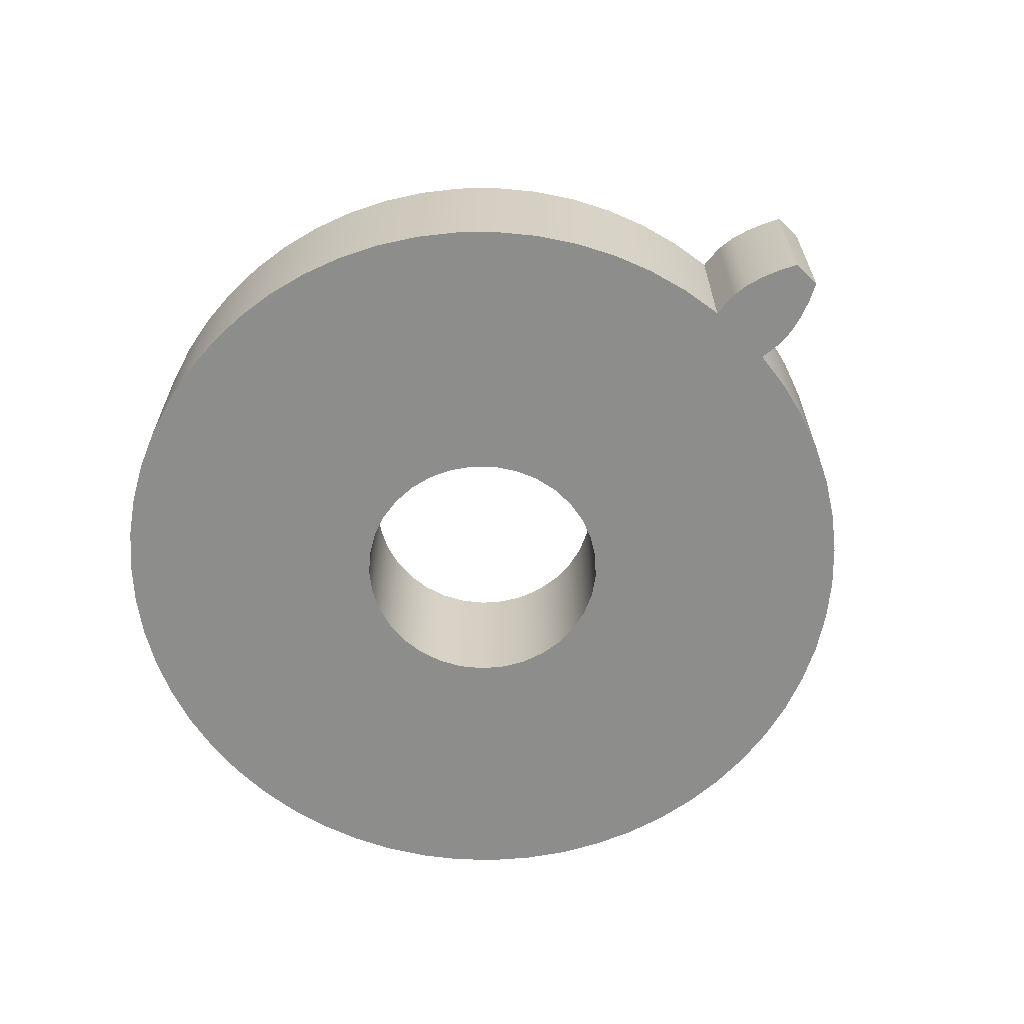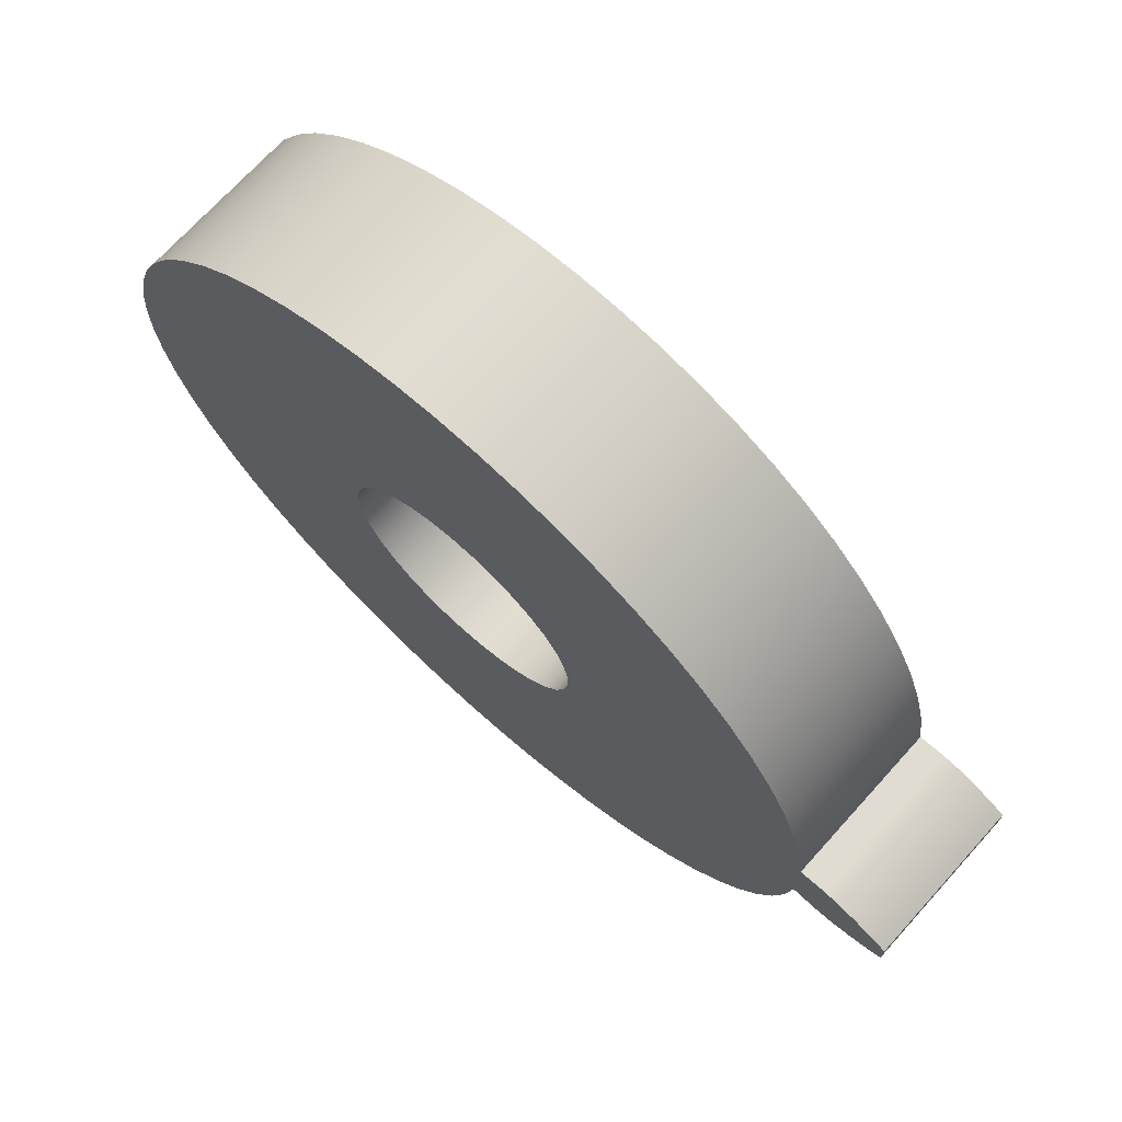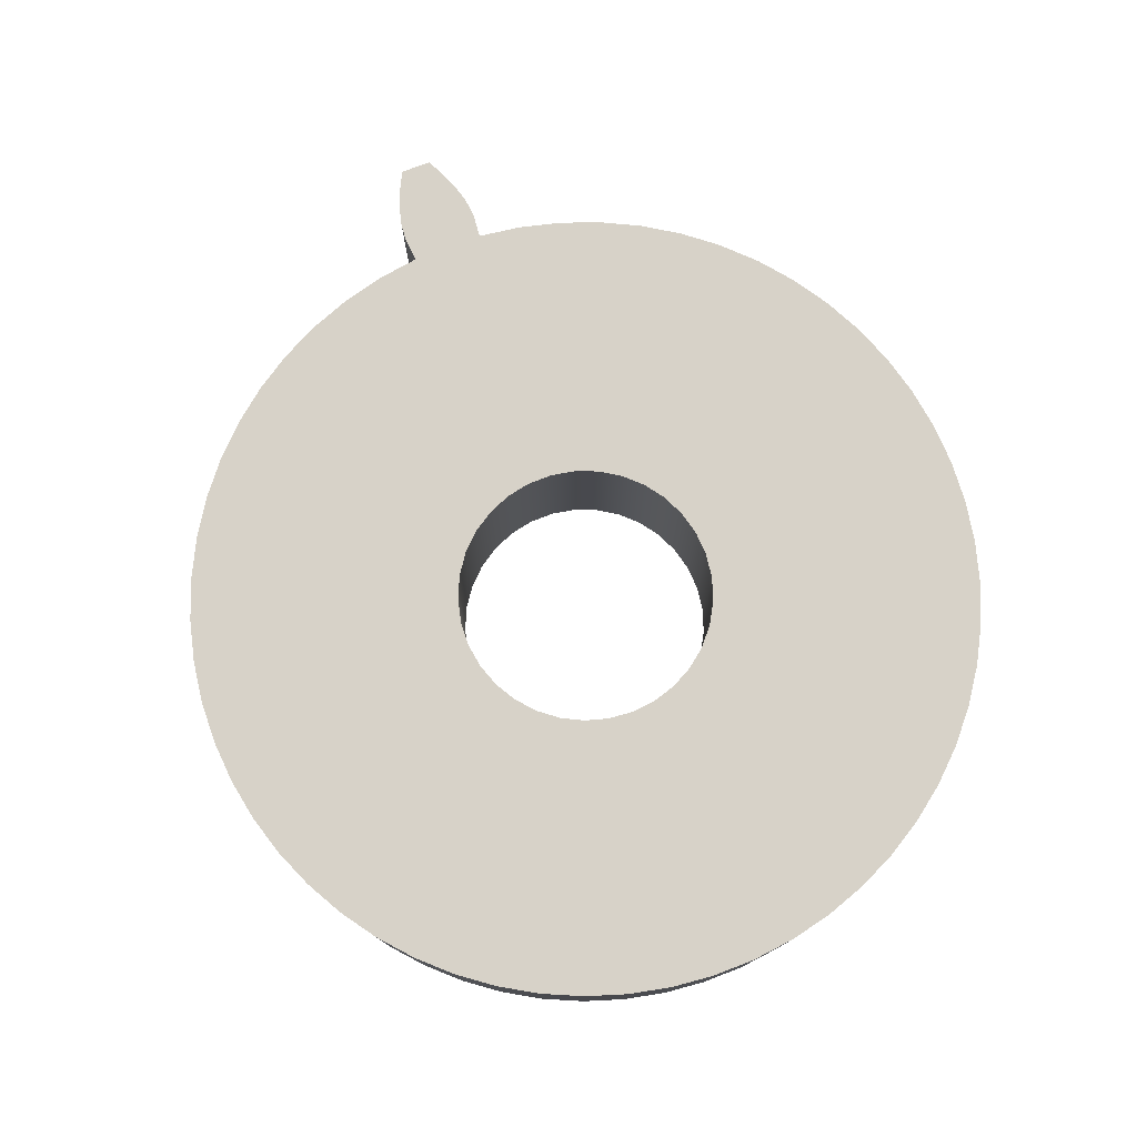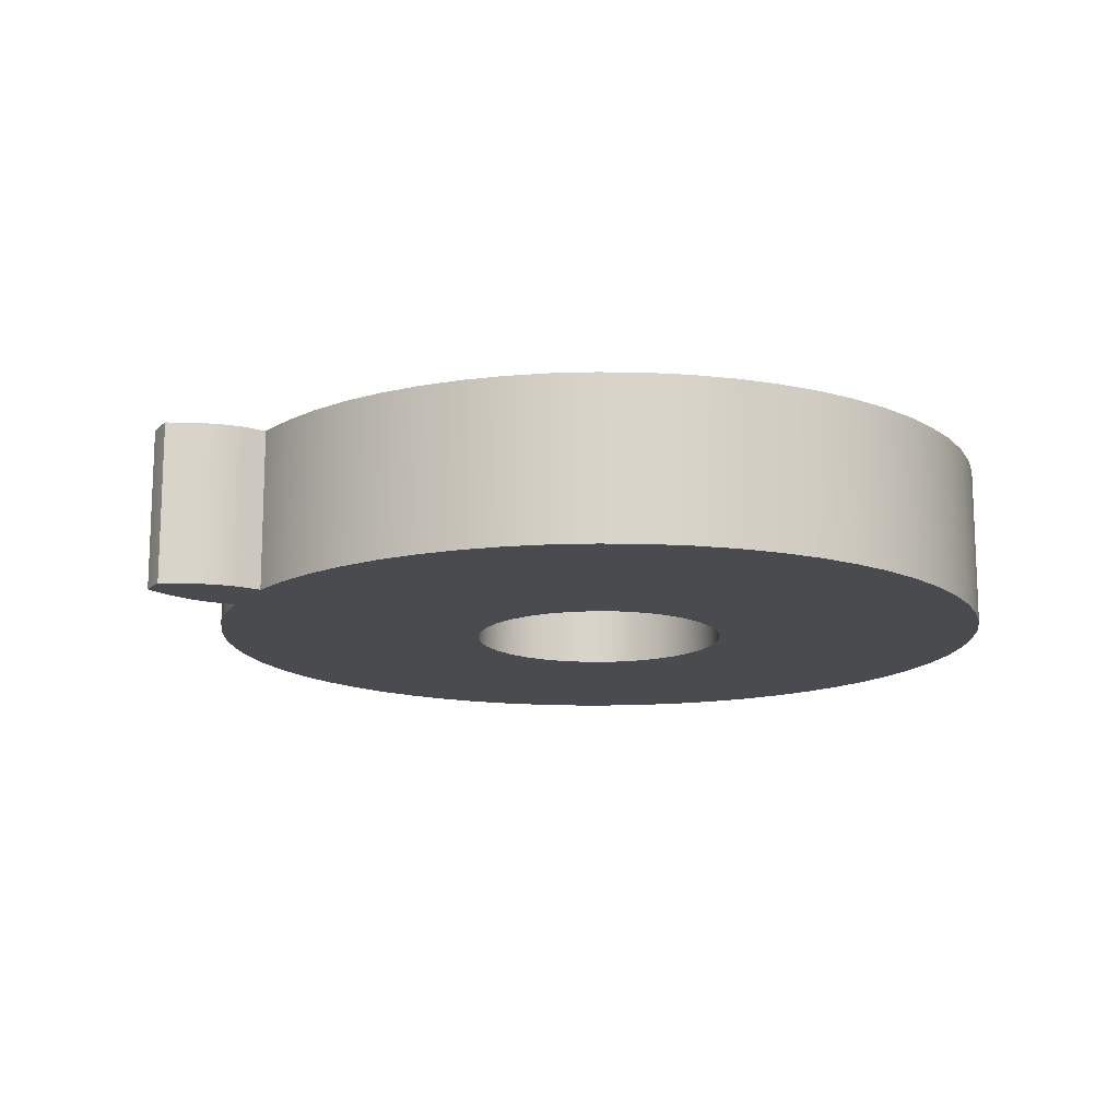
<metadata>
{"format":"obj","ext":"obj","renderer":"f3d","projection":"perspective","resolution":1024,"background":"white","views":[{"elev":-64.4,"azim":45.5,"up":"+Z"},{"elev":71.0,"azim":42.1,"up":"+Y"},{"elev":77.3,"azim":-111.2,"up":"+Z"},{"elev":-14.2,"azim":151.4,"up":"+Z"}]}
</metadata>
<code>
v 3.7 -0.3329 0
v 3.7 -0.3329 1.5
v 3.643 -0.7264 1.5
v 3.545 -1.112 1.5
v 3.406 -1.484 1.5
v 3.227 -1.84 1.5
v 3.012 -2.174 1.5
v 2.763 -2.484 1.5
v 2.481 -2.765 1.5
v 2.172 -3.014 1.5
v 1.837 -3.229 1.5
v 1.482 -3.407 1.5
v 1.109 -3.546 1.5
v 0.7237 -3.644 1.5
v 0.3302 -3.7 1.5
v -0.06721 -3.714 1.5
v -0.4638 -3.686 1.5
v -0.8551 -3.615 1.5
v -1.237 -3.503 1.5
v -1.604 -3.351 1.5
v -1.953 -3.16 1.5
v -2.279 -2.933 1.5
v -2.58 -2.673 1.5
v -2.851 -2.382 1.5
v -3.089 -2.064 1.5
v -3.292 -1.722 1.5
v -3.457 -1.36 1.5
v -3.583 -0.9827 1.5
v -3.667 -0.5941 1.5
v -3.71 -0.1988 1.5
v -3.71 0.1988 1.5
v -3.667 0.5941 1.5
v -3.583 0.9827 1.5
v -3.457 1.36 1.5
v -3.292 1.722 1.5
v -3.089 2.064 1.5
v -2.851 2.382 1.5
v -2.58 2.673 1.5
v -2.279 2.933 1.5
v -1.953 3.16 1.5
v -1.604 3.351 1.5
v -1.237 3.503 1.5
v -0.8551 3.615 1.5
v -0.4638 3.686 1.5
v -0.06721 3.714 1.5
v 0.3302 3.7 1.5
v 0.7237 3.644 1.5
v 1.109 3.546 1.5
v 1.482 3.407 1.5
v 1.837 3.229 1.5
v 2.172 3.014 1.5
v 2.481 2.765 1.5
v 2.763 2.484 1.5
v 3.012 2.174 1.5
v 3.227 1.84 1.5
v 3.406 1.484 1.5
v 3.545 1.112 1.5
v 3.643 0.7264 1.5
v 3.7 0.3329 1.5
v 3.7 0.3329 0
v 3.643 0.7264 0
v 3.545 1.112 0
v 3.406 1.484 0
v 3.227 1.84 0
v 3.012 2.174 0
v 2.763 2.484 0
v 2.481 2.765 0
v 2.172 3.014 0
v 1.837 3.229 0
v 1.482 3.407 0
v 1.109 3.546 0
v 0.7237 3.644 0
v 0.3302 3.7 0
v -0.06721 3.714 0
v -0.4638 3.686 0
v -0.8551 3.615 0
v -1.237 3.503 0
v -1.604 3.351 0
v -1.953 3.16 0
v -2.279 2.933 0
v -2.58 2.673 0
v -2.851 2.382 0
v -3.089 2.064 0
v -3.292 1.722 0
v -3.457 1.36 0
v -3.583 0.9827 0
v -3.667 0.5941 0
v -3.71 0.1988 0
v -3.71 -0.1988 0
v -3.667 -0.5941 0
v -3.583 -0.9827 0
v -3.457 -1.36 0
v -3.292 -1.722 0
v -3.089 -2.064 0
v -2.851 -2.382 0
v -2.58 -2.673 0
v -2.279 -2.933 0
v -1.953 -3.16 0
v -1.604 -3.351 0
v -1.237 -3.503 0
v -0.8551 -3.615 0
v -0.4638 -3.686 0
v -0.06721 -3.714 0
v 0.3302 -3.7 0
v 0.7237 -3.644 0
v 1.109 -3.546 0
v 1.482 -3.407 0
v 1.837 -3.229 0
v 2.172 -3.014 0
v 2.481 -2.765 0
v 2.763 -2.484 0
v 3.012 -2.174 0
v 3.227 -1.84 0
v 3.406 -1.484 0
v 3.545 -1.112 0
v 3.643 -0.7264 0
v 3.7 0.3329 0
v 3.7 0.3329 1.5
v 3.931 0.3536 1.5
v 3.931 0.3536 0
v 4.598 -0.1401 0
v 4.6 -0.04671 0
v 4.6 0.04671 0
v 4.598 0.1401 0
v 4.598 0.1401 1.5
v 4.6 0.04671 1.5
v 4.6 -0.04671 1.5
v 4.598 -0.1401 1.5
v 3.7 0.3329 1.5
v 3.643 0.7264 1.5
v 3.545 1.112 1.5
v 3.406 1.484 1.5
v 3.227 1.84 1.5
v 3.012 2.174 1.5
v 2.763 2.484 1.5
v 2.481 2.765 1.5
v 2.172 3.014 1.5
v 1.837 3.229 1.5
v 1.482 3.407 1.5
v 1.109 3.546 1.5
v 0.7237 3.644 1.5
v 0.3302 3.7 1.5
v -0.06721 3.714 1.5
v -0.4638 3.686 1.5
v -0.8551 3.615 1.5
v -1.237 3.503 1.5
v -1.604 3.351 1.5
v -1.953 3.16 1.5
v -2.279 2.933 1.5
v -2.58 2.673 1.5
v -2.851 2.382 1.5
v -3.089 2.064 1.5
v -3.292 1.722 1.5
v -3.457 1.36 1.5
v -3.583 0.9827 1.5
v -3.667 0.5941 1.5
v -3.71 0.1988 1.5
v -3.71 -0.1988 1.5
v -3.667 -0.5941 1.5
v -3.583 -0.9827 1.5
v -3.457 -1.36 1.5
v -3.292 -1.722 1.5
v -3.089 -2.064 1.5
v -2.851 -2.382 1.5
v -2.58 -2.673 1.5
v -2.279 -2.933 1.5
v -1.953 -3.16 1.5
v -1.604 -3.351 1.5
v -1.237 -3.503 1.5
v -0.8551 -3.615 1.5
v -0.4638 -3.686 1.5
v -0.06721 -3.714 1.5
v 0.3302 -3.7 1.5
v 0.7237 -3.644 1.5
v 1.109 -3.546 1.5
v 1.482 -3.407 1.5
v 1.837 -3.229 1.5
v 2.172 -3.014 1.5
v 2.481 -2.765 1.5
v 2.763 -2.484 1.5
v 3.012 -2.174 1.5
v 3.227 -1.84 1.5
v 3.406 -1.484 1.5
v 3.545 -1.112 1.5
v 3.643 -0.7264 1.5
v 3.7 -0.3329 1.5
v 3.931 -0.3536 1.5
v 4.1 -0.3355 1.5
v 4.268 -0.2889 1.5
v 4.435 -0.2227 1.5
v 4.598 -0.1401 1.5
v 4.6 -0.04671 1.5
v 4.6 0.04671 1.5
v 4.598 0.1401 1.5
v 4.435 0.2227 1.5
v 4.268 0.2889 1.5
v 4.1 0.3355 1.5
v 3.931 0.3536 1.5
v -1.2 -1.47e-16 1.5
v -1.178 0.2271 1.5
v -1.114 0.446 1.5
v -1.01 0.6488 1.5
v -0.8685 0.8281 1.5
v -0.6961 0.9775 1.5
v -0.4985 1.092 1.5
v -0.2829 1.166 1.5
v -0.0571 1.199 1.5
v 0.1708 1.188 1.5
v 0.3925 1.134 1.5
v 0.6 1.039 1.5
v 0.7858 0.9069 1.5
v 0.9433 0.7418 1.5
v 1.067 0.5499 1.5
v 1.151 0.3381 1.5
v 1.195 0.1141 1.5
v 1.195 -0.1141 1.5
v 1.151 -0.3381 1.5
v 1.067 -0.5499 1.5
v 0.9433 -0.7418 1.5
v 0.7858 -0.9069 1.5
v 0.6 -1.039 1.5
v 0.3925 -1.134 1.5
v 0.1708 -1.188 1.5
v -0.0571 -1.199 1.5
v -0.2829 -1.166 1.5
v -0.4985 -1.092 1.5
v -0.6961 -0.9775 1.5
v -0.8685 -0.8281 1.5
v -1.01 -0.6488 1.5
v -1.114 -0.446 1.5
v -1.178 -0.2271 1.5
v -1.2 -1.47e-16 1.5
v -1.178 -0.2271 1.5
v -1.114 -0.446 1.5
v -1.01 -0.6488 1.5
v -0.8685 -0.8281 1.5
v -0.6961 -0.9775 1.5
v -0.4985 -1.092 1.5
v -0.2829 -1.166 1.5
v -0.0571 -1.199 1.5
v 0.1708 -1.188 1.5
v 0.3925 -1.134 1.5
v 0.6 -1.039 1.5
v 0.7858 -0.9069 1.5
v 0.9433 -0.7418 1.5
v 1.067 -0.5499 1.5
v 1.151 -0.3381 1.5
v 1.195 -0.1141 1.5
v 1.195 0.1141 1.5
v 1.151 0.3381 1.5
v 1.067 0.5499 1.5
v 0.9433 0.7418 1.5
v 0.7858 0.9069 1.5
v 0.6 1.039 1.5
v 0.3925 1.134 1.5
v 0.1708 1.188 1.5
v -0.0571 1.199 1.5
v -0.2829 1.166 1.5
v -0.4985 1.092 1.5
v -0.6961 0.9775 1.5
v -0.8685 0.8281 1.5
v -1.01 0.6488 1.5
v -1.114 0.446 1.5
v -1.178 0.2271 1.5
v -1.2 -1.47e-16 0
v -1.178 0.2271 0
v -1.114 0.446 0
v -1.01 0.6488 0
v -0.8685 0.8281 0
v -0.6961 0.9775 0
v -0.4985 1.092 0
v -0.2829 1.166 0
v -0.0571 1.199 0
v 0.1708 1.188 0
v 0.3925 1.134 0
v 0.6 1.039 0
v 0.7858 0.9069 0
v 0.9433 0.7418 0
v 1.067 0.5499 0
v 1.151 0.3381 0
v 1.195 0.1141 0
v 1.195 -0.1141 0
v 1.151 -0.3381 0
v 1.067 -0.5499 0
v 0.9433 -0.7418 0
v 0.7858 -0.9069 0
v 0.6 -1.039 0
v 0.3925 -1.134 0
v 0.1708 -1.188 0
v -0.0571 -1.199 0
v -0.2829 -1.166 0
v -0.4985 -1.092 0
v -0.6961 -0.9775 0
v -0.8685 -0.8281 0
v -1.01 -0.6488 0
v -1.114 -0.446 0
v -1.178 -0.2271 0
v -1.2 -1.47e-16 1.5
v -1.2 -1.47e-16 0
v 3.7 -0.3329 0
v 3.643 -0.7264 0
v 3.545 -1.112 0
v 3.406 -1.484 0
v 3.227 -1.84 0
v 3.012 -2.174 0
v 2.763 -2.484 0
v 2.481 -2.765 0
v 2.172 -3.014 0
v 1.837 -3.229 0
v 1.482 -3.407 0
v 1.109 -3.546 0
v 0.7237 -3.644 0
v 0.3302 -3.7 0
v -0.06721 -3.714 0
v -0.4638 -3.686 0
v -0.8551 -3.615 0
v -1.237 -3.503 0
v -1.604 -3.351 0
v -1.953 -3.16 0
v -2.279 -2.933 0
v -2.58 -2.673 0
v -2.851 -2.382 0
v -3.089 -2.064 0
v -3.292 -1.722 0
v -3.457 -1.36 0
v -3.583 -0.9827 0
v -3.667 -0.5941 0
v -3.71 -0.1988 0
v -3.71 0.1988 0
v -3.667 0.5941 0
v -3.583 0.9827 0
v -3.457 1.36 0
v -3.292 1.722 0
v -3.089 2.064 0
v -2.851 2.382 0
v -2.58 2.673 0
v -2.279 2.933 0
v -1.953 3.16 0
v -1.604 3.351 0
v -1.237 3.503 0
v -0.8551 3.615 0
v -0.4638 3.686 0
v -0.06721 3.714 0
v 0.3302 3.7 0
v 0.7237 3.644 0
v 1.109 3.546 0
v 1.482 3.407 0
v 1.837 3.229 0
v 2.172 3.014 0
v 2.481 2.765 0
v 2.763 2.484 0
v 3.012 2.174 0
v 3.227 1.84 0
v 3.406 1.484 0
v 3.545 1.112 0
v 3.643 0.7264 0
v 3.7 0.3329 0
v 3.931 0.3536 0
v 4.1 0.3355 0
v 4.268 0.2889 0
v 4.435 0.2227 0
v 4.598 0.1401 0
v 4.6 0.04671 0
v 4.6 -0.04671 0
v 4.598 -0.1401 0
v 4.435 -0.2227 0
v 4.268 -0.2889 0
v 4.1 -0.3355 0
v 3.931 -0.3536 0
v -1.2 -1.47e-16 0
v -1.178 -0.2271 0
v -1.114 -0.446 0
v -1.01 -0.6488 0
v -0.8685 -0.8281 0
v -0.6961 -0.9775 0
v -0.4985 -1.092 0
v -0.2829 -1.166 0
v -0.0571 -1.199 0
v 0.1708 -1.188 0
v 0.3925 -1.134 0
v 0.6 -1.039 0
v 0.7858 -0.9069 0
v 0.9433 -0.7418 0
v 1.067 -0.5499 0
v 1.151 -0.3381 0
v 1.195 -0.1141 0
v 1.195 0.1141 0
v 1.151 0.3381 0
v 1.067 0.5499 0
v 0.9433 0.7418 0
v 0.7858 0.9069 0
v 0.6 1.039 0
v 0.3925 1.134 0
v 0.1708 1.188 0
v -0.0571 1.199 0
v -0.2829 1.166 0
v -0.4985 1.092 0
v -0.6961 0.9775 0
v -0.8685 0.8281 0
v -1.01 0.6488 0
v -1.114 0.446 0
v -1.178 0.2271 0
v 3.7 -0.3329 1.5
v 3.7 -0.3329 0
v 3.931 -0.3536 0
v 3.931 -0.3536 1.5
v 4.598 0.1401 0
v 4.435 0.2227 0
v 4.268 0.2889 0
v 4.1 0.3355 0
v 3.931 0.3536 0
v 3.931 0.3536 1.5
v 4.1 0.3355 1.5
v 4.268 0.2889 1.5
v 4.435 0.2227 1.5
v 4.598 0.1401 1.5
v 3.931 -0.3536 0
v 4.1 -0.3355 0
v 4.268 -0.2889 0
v 4.435 -0.2227 0
v 4.598 -0.1401 0
v 4.598 -0.1401 1.5
v 4.435 -0.2227 1.5
v 4.268 -0.2889 1.5
v 4.1 -0.3355 1.5
v 3.931 -0.3536 1.5
f 1 2 116
f 116 2 3
f 116 3 115
f 115 3 4
f 115 4 114
f 114 4 5
f 114 5 113
f 113 5 6
f 113 6 112
f 112 6 7
f 112 7 111
f 111 7 8
f 111 8 110
f 110 8 9
f 110 9 109
f 109 9 10
f 109 10 108
f 108 10 11
f 108 11 107
f 107 11 12
f 107 12 106
f 106 12 13
f 106 13 105
f 105 13 14
f 105 14 104
f 104 14 15
f 104 15 103
f 103 15 16
f 103 16 102
f 102 16 17
f 102 17 101
f 101 17 18
f 101 18 100
f 100 18 19
f 100 19 99
f 99 19 20
f 99 20 98
f 98 20 21
f 98 21 97
f 97 21 22
f 97 22 96
f 96 22 23
f 96 23 95
f 95 23 24
f 95 24 94
f 94 24 25
f 94 25 93
f 93 25 26
f 93 26 92
f 92 26 27
f 92 27 91
f 91 27 28
f 91 28 90
f 90 28 29
f 90 29 89
f 89 29 30
f 89 30 88
f 88 30 31
f 88 31 87
f 87 31 32
f 87 32 86
f 86 32 33
f 86 33 85
f 85 33 34
f 85 34 84
f 84 34 35
f 84 35 83
f 83 35 36
f 83 36 82
f 82 36 37
f 82 37 81
f 81 37 38
f 81 38 80
f 80 38 39
f 80 39 79
f 79 39 40
f 79 40 78
f 78 40 41
f 78 41 77
f 77 41 42
f 77 42 76
f 76 42 43
f 76 43 75
f 75 43 44
f 75 44 74
f 74 44 45
f 74 45 73
f 73 45 46
f 73 46 72
f 72 46 47
f 72 47 71
f 71 47 48
f 71 48 70
f 70 48 49
f 70 49 69
f 69 49 50
f 69 50 68
f 68 50 51
f 68 51 67
f 67 51 52
f 67 52 66
f 66 52 53
f 66 53 65
f 65 53 54
f 65 54 64
f 64 54 55
f 64 55 63
f 63 55 56
f 63 56 62
f 62 56 57
f 62 57 61
f 61 57 58
f 61 58 60
f 60 58 59
f 118 119 117
f 117 119 120
f 128 121 127
f 127 121 122
f 127 122 126
f 126 122 123
f 126 123 125
f 125 123 124
f 130 215 129
f 129 215 216
f 129 216 186
f 186 216 185
f 185 216 217
f 185 217 184
f 184 217 218
f 184 218 183
f 183 218 182
f 182 218 219
f 182 219 181
f 181 219 220
f 181 220 180
f 180 220 179
f 179 220 221
f 179 221 178
f 178 221 177
f 177 221 222
f 177 222 176
f 176 222 175
f 175 222 223
f 175 223 174
f 174 223 173
f 173 223 224
f 173 224 172
f 172 224 171
f 171 224 170
f 170 224 225
f 170 225 169
f 169 225 168
f 168 225 226
f 168 226 167
f 167 226 166
f 166 226 227
f 166 227 165
f 165 227 164
f 164 227 228
f 164 228 163
f 163 228 229
f 163 229 162
f 162 229 161
f 161 229 230
f 161 230 160
f 160 230 231
f 160 231 159
f 159 231 158
f 158 231 199
f 158 199 157
f 157 199 200
f 157 200 156
f 156 200 155
f 155 200 201
f 155 201 154
f 154 201 202
f 154 202 153
f 153 202 152
f 152 202 203
f 152 203 151
f 151 203 204
f 151 204 150
f 150 204 149
f 149 204 205
f 149 205 148
f 148 205 147
f 147 205 206
f 147 206 146
f 146 206 145
f 145 206 207
f 145 207 144
f 144 207 143
f 143 207 142
f 142 207 208
f 142 208 141
f 141 208 140
f 140 208 209
f 140 209 139
f 139 209 138
f 138 209 210
f 138 210 137
f 137 210 136
f 136 210 211
f 136 211 135
f 135 211 134
f 134 211 212
f 134 212 133
f 133 212 213
f 133 213 132
f 132 213 131
f 131 213 214
f 131 214 130
f 130 214 215
f 186 187 129
f 129 187 198
f 198 187 197
f 197 187 188
f 197 188 196
f 196 188 189
f 196 189 190
f 191 192 190
f 190 192 195
f 190 195 196
f 192 193 195
f 195 193 194
f 233 297 232
f 232 297 299
f 298 265 264
f 264 265 266
f 264 266 263
f 263 266 267
f 263 267 262
f 262 267 268
f 262 268 261
f 261 268 269
f 261 269 260
f 260 269 270
f 260 270 259
f 259 270 271
f 259 271 258
f 258 271 272
f 258 272 257
f 257 272 273
f 257 273 256
f 256 273 274
f 256 274 255
f 255 274 275
f 255 275 254
f 254 275 276
f 254 276 253
f 253 276 277
f 253 277 252
f 252 277 278
f 252 278 251
f 251 278 279
f 251 279 250
f 250 279 280
f 250 280 249
f 249 280 281
f 249 281 248
f 248 281 282
f 248 282 247
f 247 282 283
f 247 283 246
f 246 283 284
f 246 284 245
f 245 284 285
f 245 285 244
f 244 285 286
f 244 286 243
f 243 286 287
f 243 287 242
f 242 287 288
f 242 288 241
f 241 288 289
f 241 289 240
f 240 289 290
f 240 290 239
f 239 290 291
f 239 291 238
f 238 291 292
f 238 292 237
f 237 292 293
f 237 293 236
f 236 293 294
f 236 294 235
f 235 294 295
f 235 295 234
f 234 295 296
f 234 296 233
f 233 296 297
f 301 386 300
f 300 386 357
f 300 357 369
f 369 357 358
f 369 358 359
f 386 301 385
f 385 301 302
f 385 302 384
f 384 302 303
f 384 303 304
f 384 304 383
f 383 304 305
f 383 305 382
f 382 305 306
f 382 306 307
f 382 307 381
f 381 307 308
f 381 308 309
f 381 309 380
f 380 309 310
f 380 310 311
f 380 311 379
f 379 311 312
f 379 312 313
f 379 313 378
f 378 313 314
f 378 314 315
f 315 316 378
f 378 316 377
f 377 316 317
f 377 317 318
f 377 318 376
f 376 318 319
f 376 319 320
f 376 320 375
f 375 320 321
f 375 321 322
f 375 322 374
f 374 322 323
f 374 323 373
f 373 323 324
f 373 324 325
f 373 325 372
f 372 325 326
f 372 326 371
f 371 326 327
f 371 327 328
f 371 328 370
f 370 328 329
f 370 329 402
f 402 329 330
f 402 330 331
f 402 331 401
f 401 331 332
f 401 332 400
f 400 332 333
f 400 333 334
f 400 334 399
f 399 334 335
f 399 335 398
f 398 335 336
f 398 336 337
f 398 337 397
f 397 337 338
f 397 338 339
f 397 339 396
f 396 339 340
f 396 340 341
f 396 341 395
f 395 341 342
f 395 342 343
f 343 344 395
f 395 344 394
f 394 344 345
f 394 345 346
f 394 346 393
f 393 346 347
f 393 347 348
f 393 348 392
f 392 348 349
f 392 349 350
f 392 350 391
f 391 350 351
f 391 351 352
f 391 352 390
f 390 352 353
f 390 353 389
f 389 353 354
f 389 354 355
f 389 355 388
f 388 355 356
f 388 356 387
f 387 356 357
f 387 357 386
f 369 359 368
f 368 359 360
f 368 360 367
f 367 360 366
f 366 360 361
f 366 361 364
f 364 361 363
f 363 361 362
f 364 365 366
f 404 405 403
f 403 405 406
f 407 408 416
f 416 408 415
f 415 408 409
f 415 409 414
f 414 409 410
f 414 410 413
f 413 410 411
f 413 411 412
f 417 418 426
f 426 418 425
f 425 418 419
f 425 419 424
f 424 419 420
f 424 420 423
f 423 420 421
f 423 421 422

</code>
